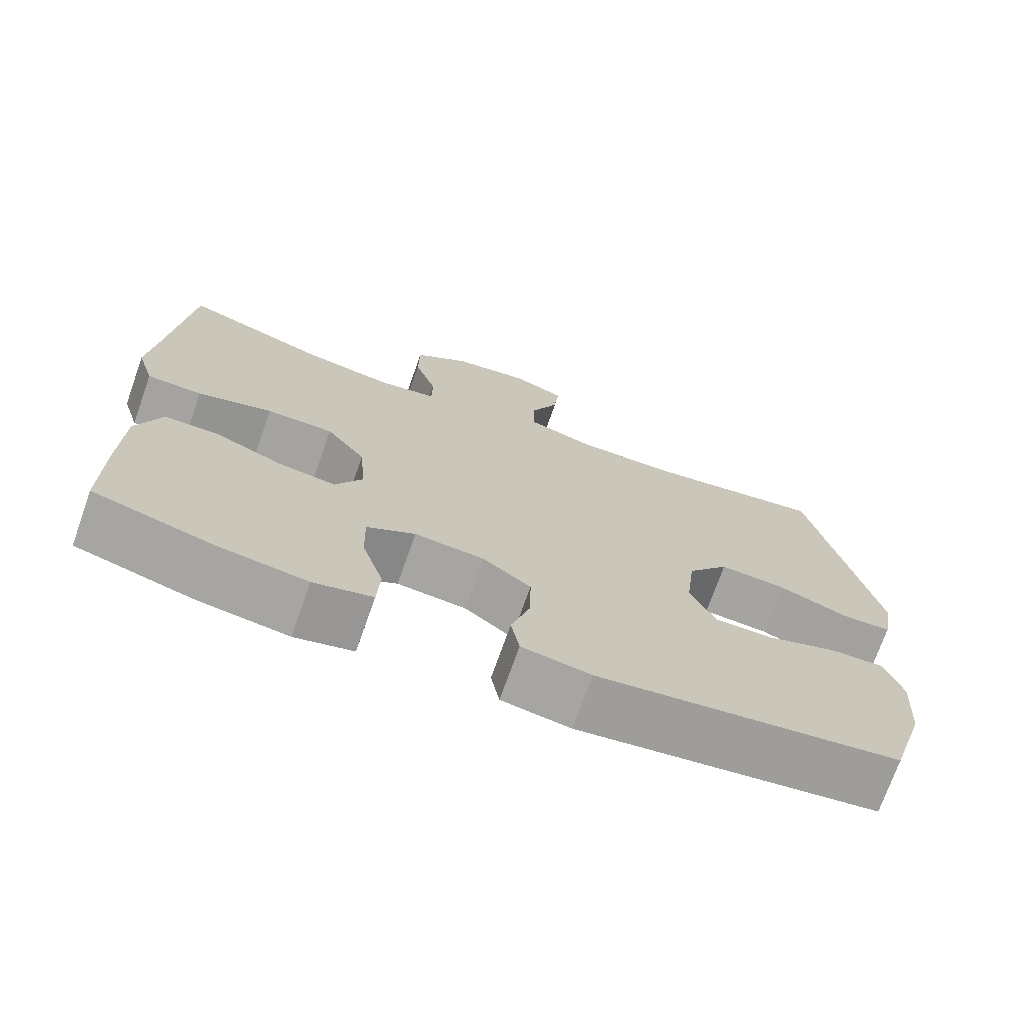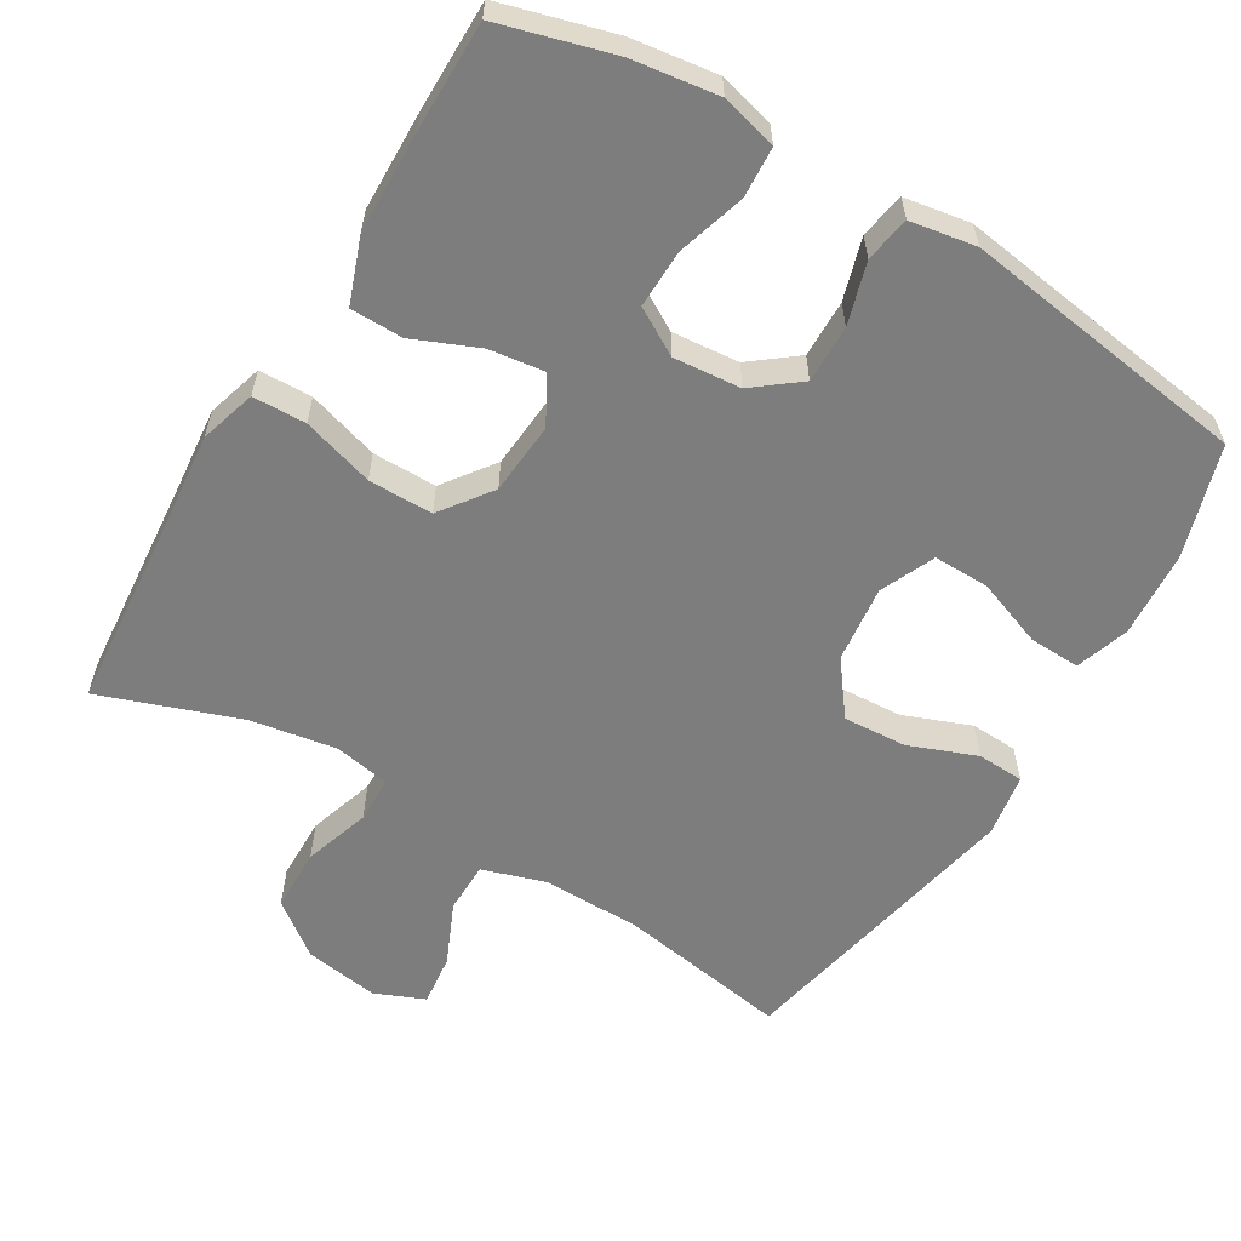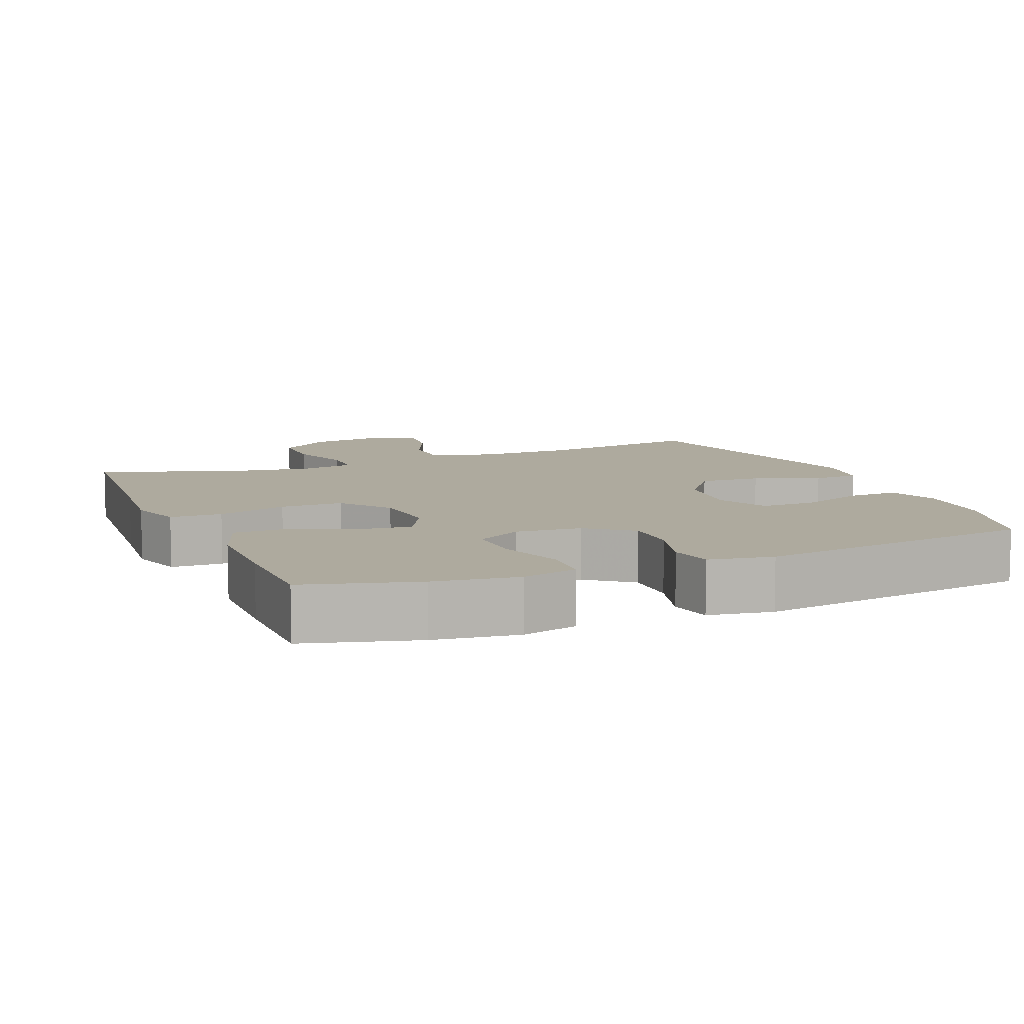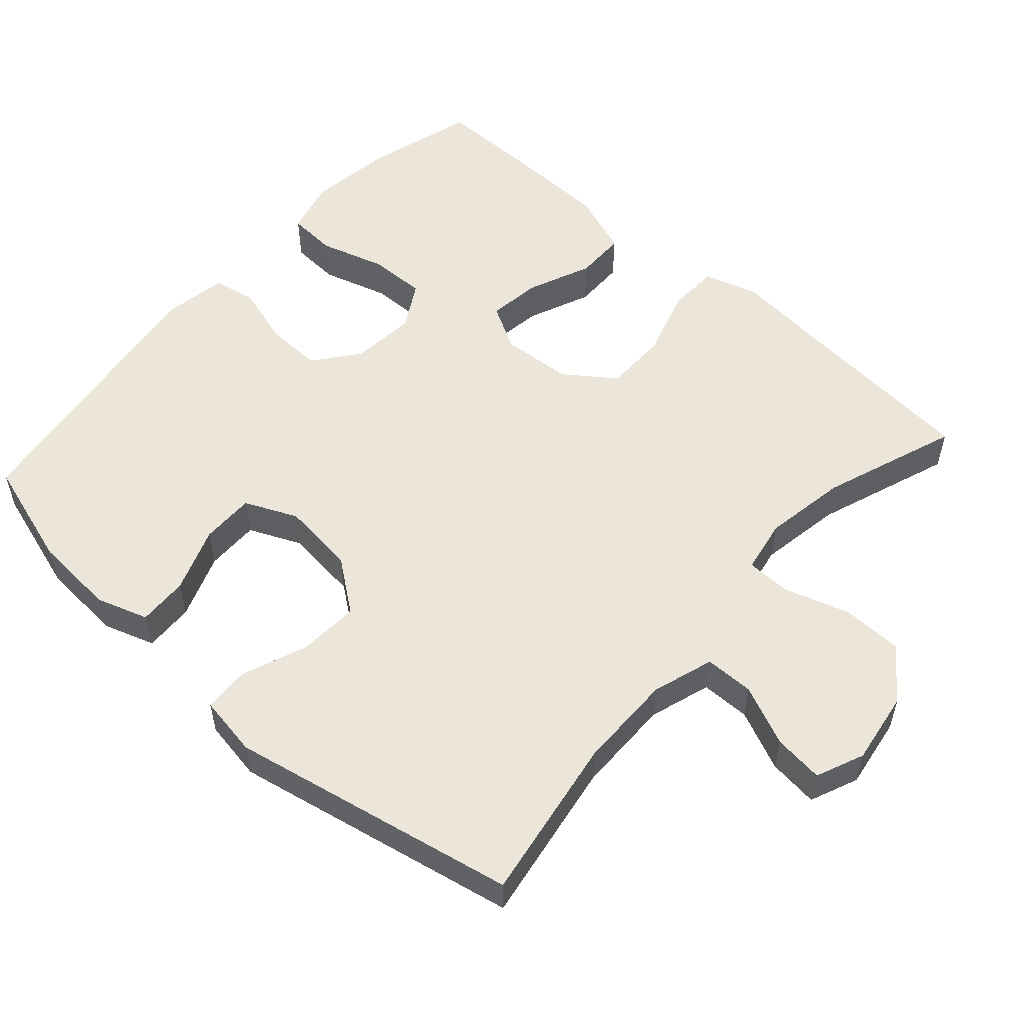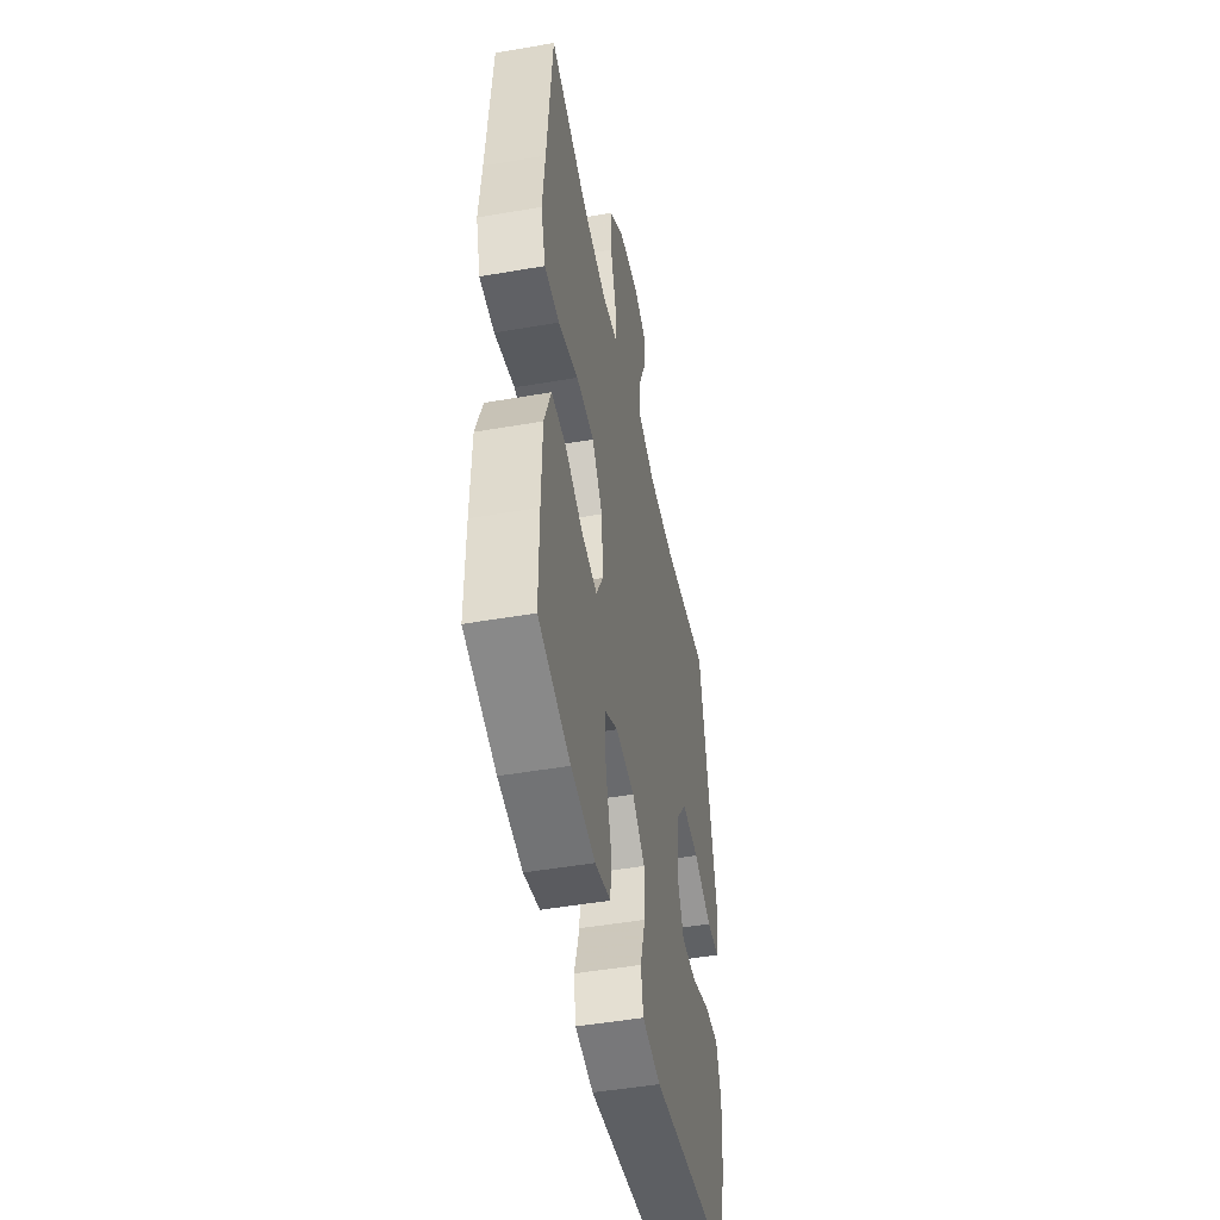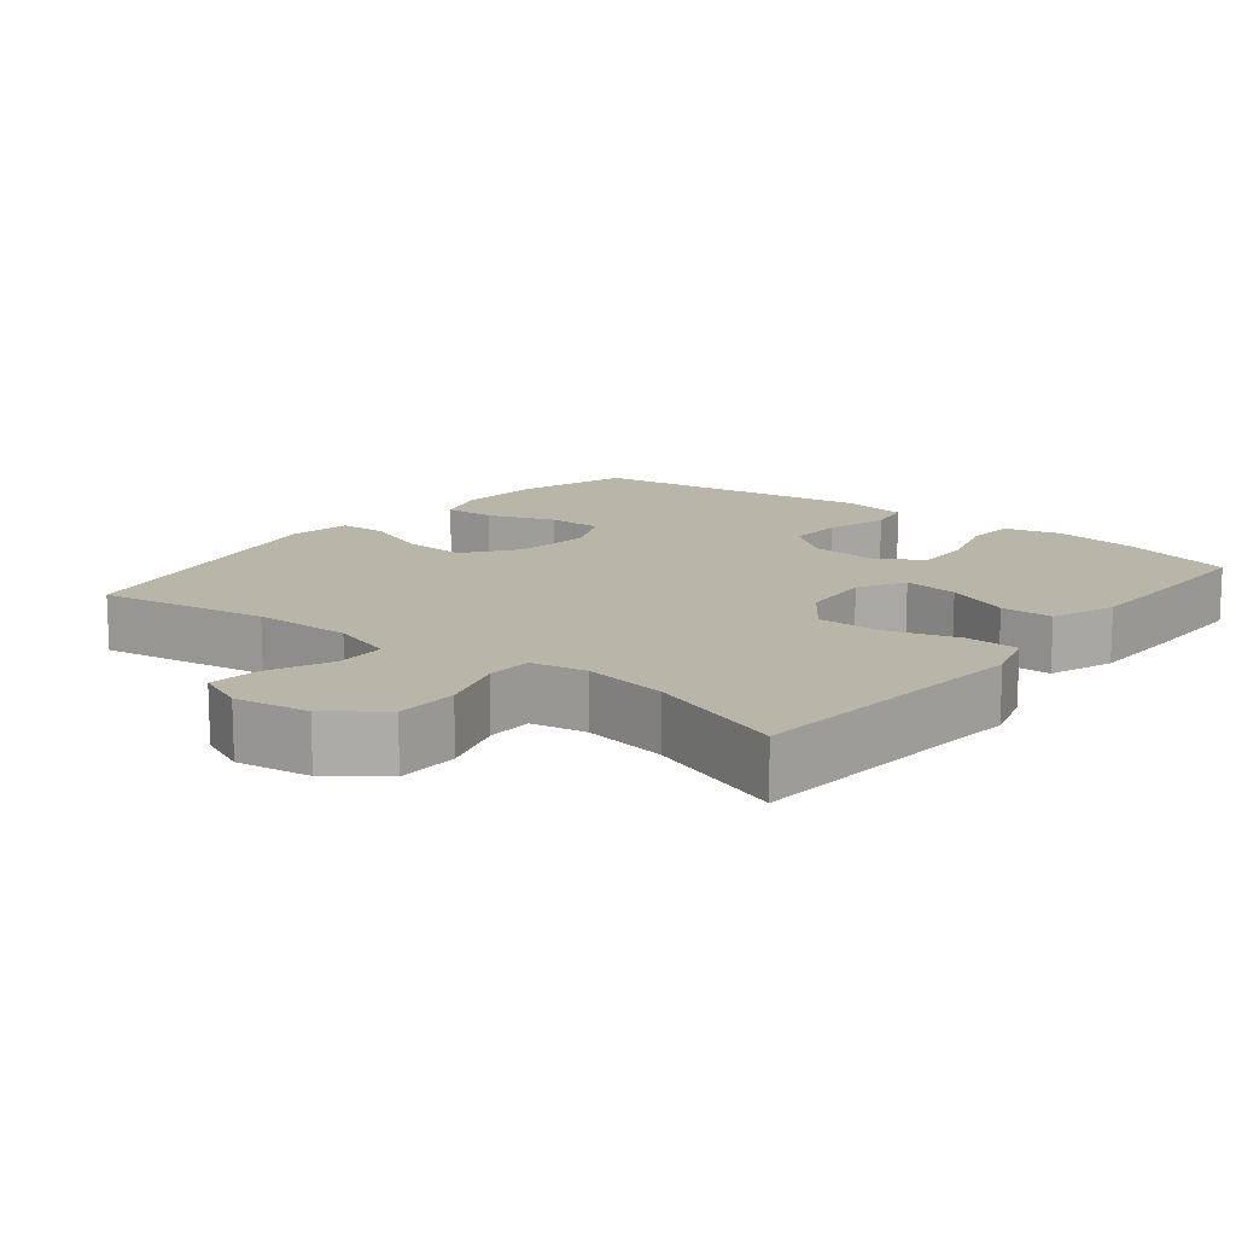
<metadata>
{"format":"obj","ext":"obj","renderer":"f3d","projection":"perspective","resolution":1024,"background":"white","views":[{"elev":-72.8,"azim":160.5,"up":"+Z"},{"elev":-59.1,"azim":149.2,"up":"+Y"},{"elev":9.2,"azim":157.4,"up":"+Y"},{"elev":54.6,"azim":-48.1,"up":"+Y"},{"elev":-48.3,"azim":101.0,"up":"+Z"},{"elev":13.6,"azim":38.7,"up":"+Y"}]}
</metadata>
<code>
v -0.5 0.07 -0.5
v -0.546 0.07 -0.349
v -0.554 0.07 -0.233
v -0.53 0.07 -0.161
v -0.46 0.07 -0.164
v -0.369 0.07 -0.198
v -0.294 0.07 -0.199
v -0.261 0.07 -0.126
v -0.273 0.07 -0.022
v -0.327 0.07 0.05
v -0.413 0.07 0.045
v -0.504 0.07 0.01
v -0.568 0.07 0.013
v -0.582 0.07 0.098
v -0.5 0.07 0.5
v -0.269 0.07 0.461
v -0.135 0.07 0.459
v -0.049 0.07 0.486
v -0.048 0.07 0.555
v -0.085 0.07 0.639
v -0.093 0.07 0.709
v -0.026 0.07 0.737
v 0.075 0.07 0.721
v 0.147 0.07 0.666
v 0.148 0.07 0.581
v 0.119 0.07 0.491
v 0.12 0.07 0.428
v 0.195 0.07 0.414
v 0.311 0.07 0.433
v 0.5 0.07 0.5
v 0.523 0.07 0.223
v 0.534 0.07 0.106
v 0.511 0.07 0.03
v 0.439 0.07 0.028
v 0.342 0.07 0.058
v 0.255 0.07 0.058
v 0.204 0.07 -0.011
v 0.196 0.07 -0.109
v 0.231 0.07 -0.173
v 0.306 0.07 -0.163
v 0.394 0.07 -0.126
v 0.465 0.07 -0.127
v 0.497 0.07 -0.215
v 0.5 0.07 -0.351
v 0.5 0.07 -0.5
v 0.346 0.07 -0.543
v 0.23 0.07 -0.559
v 0.154 0.07 -0.539
v 0.15 0.07 -0.471
v 0.178 0.07 -0.379
v 0.18 0.07 -0.3
v 0.117 0.07 -0.263
v 0.026 0.07 -0.271
v -0.036 0.07 -0.319
v -0.035 0.07 -0.397
v -0.01 0.07 -0.481
v -0.021 0.07 -0.542
v -0.11 0.07 -0.557
v -0.5 0 -0.5
v -0.546 0 -0.349
v -0.554 0 -0.233
v -0.53 0 -0.161
v -0.46 0 -0.164
v -0.369 0 -0.198
v -0.294 0 -0.199
v -0.261 0 -0.126
v -0.273 0 -0.022
v -0.327 0 0.05
v -0.413 0 0.045
v -0.504 0 0.01
v -0.568 0 0.013
v -0.582 0 0.098
v -0.5 0 0.5
v -0.269 0 0.461
v -0.135 0 0.459
v -0.049 0 0.486
v -0.048 0 0.555
v -0.085 0 0.639
v -0.093 0 0.709
v -0.026 0 0.737
v 0.075 0 0.721
v 0.147 0 0.666
v 0.148 0 0.581
v 0.119 0 0.491
v 0.12 0 0.428
v 0.195 0 0.414
v 0.311 0 0.433
v 0.5 0 0.5
v 0.523 0 0.223
v 0.534 0 0.106
v 0.511 0 0.03
v 0.439 0 0.028
v 0.342 0 0.058
v 0.255 0 0.058
v 0.204 0 -0.011
v 0.196 0 -0.109
v 0.231 0 -0.173
v 0.306 0 -0.163
v 0.394 0 -0.126
v 0.465 0 -0.127
v 0.497 0 -0.215
v 0.5 0 -0.351
v 0.5 0 -0.5
v 0.346 0 -0.543
v 0.23 0 -0.559
v 0.154 0 -0.539
v 0.15 0 -0.471
v 0.178 0 -0.379
v 0.18 0 -0.3
v 0.117 0 -0.263
v 0.026 0 -0.271
v -0.036 0 -0.319
v -0.035 0 -0.397
v -0.01 0 -0.481
v -0.021 0 -0.542
v -0.11 0 -0.557
f 55 56 57 58
f 54 55 58 1
f 53 54 1 2
f 47 48 49 50
f 47 50 51
f 46 47 51
f 45 46 51
f 44 45 51
f 43 44 51 52
f 40 41 42 43
f 39 40 43 52
f 32 33 34 35
f 31 32 35 36
f 29 30 31 36
f 28 29 36 37
f 23 24 25 26
f 23 26 27
f 22 23 27
f 19 20 21 22
f 18 19 22 27
f 17 18 27
f 16 17 27 28
f 14 15 16
f 11 12 13 14
f 10 11 14 16
f 9 10 16 28
f 3 4 5 6
f 53 2 3 6
f 53 6 7
f 38 39 52 53
f 38 53 7 8
f 28 37 38
f 8 9 28 38
f 116 115 114 113
f 59 116 113 112
f 60 59 112 111
f 108 107 106 105
f 109 108 105
f 109 105 104
f 109 104 103
f 109 103 102
f 110 109 102 101
f 101 100 99 98
f 110 101 98 97
f 93 92 91 90
f 94 93 90 89
f 94 89 88 87
f 95 94 87 86
f 84 83 82 81
f 85 84 81
f 85 81 80
f 80 79 78 77
f 85 80 77 76
f 85 76 75
f 86 85 75 74
f 74 73 72
f 72 71 70 69
f 74 72 69 68
f 86 74 68 67
f 64 63 62 61
f 64 61 60 111
f 65 64 111
f 111 110 97 96
f 66 65 111 96
f 96 95 86
f 96 86 67 66
f 1 59 60 2
f 2 60 61 3
f 3 61 62 4
f 4 62 63 5
f 5 63 64 6
f 6 64 65 7
f 7 65 66 8
f 8 66 67 9
f 9 67 68 10
f 10 68 69 11
f 11 69 70 12
f 12 70 71 13
f 13 71 72 14
f 14 72 73 15
f 15 73 74 16
f 16 74 75 17
f 17 75 76 18
f 18 76 77 19
f 19 77 78 20
f 20 78 79 21
f 21 79 80 22
f 22 80 81 23
f 23 81 82 24
f 24 82 83 25
f 25 83 84 26
f 26 84 85 27
f 27 85 86 28
f 28 86 87 29
f 29 87 88 30
f 30 88 89 31
f 31 89 90 32
f 32 90 91 33
f 33 91 92 34
f 34 92 93 35
f 35 93 94 36
f 36 94 95 37
f 37 95 96 38
f 38 96 97 39
f 39 97 98 40
f 40 98 99 41
f 41 99 100 42
f 42 100 101 43
f 43 101 102 44
f 44 102 103 45
f 45 103 104 46
f 46 104 105 47
f 47 105 106 48
f 48 106 107 49
f 49 107 108 50
f 50 108 109 51
f 51 109 110 52
f 52 110 111 53
f 53 111 112 54
f 54 112 113 55
f 55 113 114 56
f 56 114 115 57
f 57 115 116 58
f 58 116 59 1

</code>
